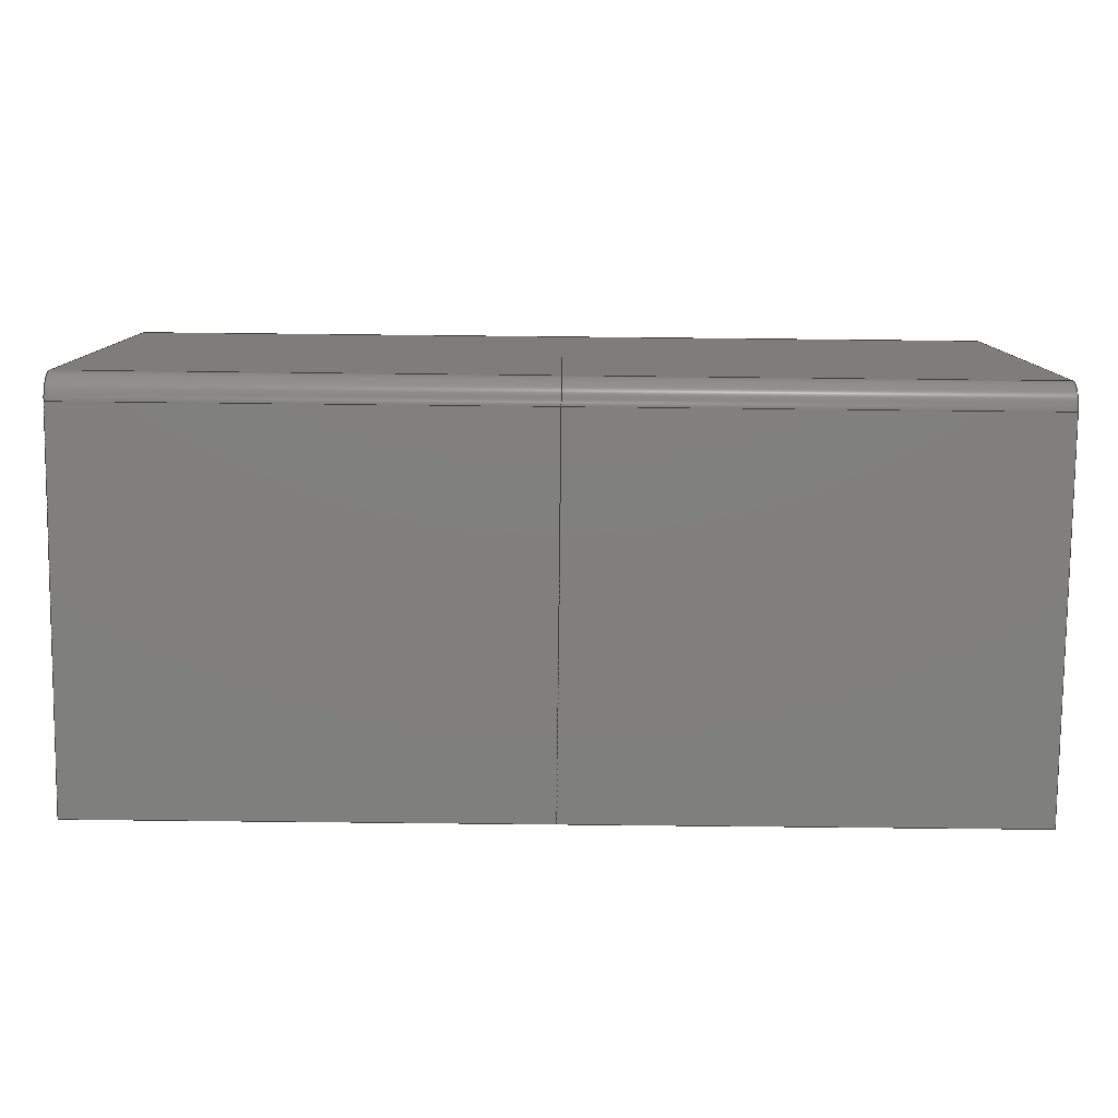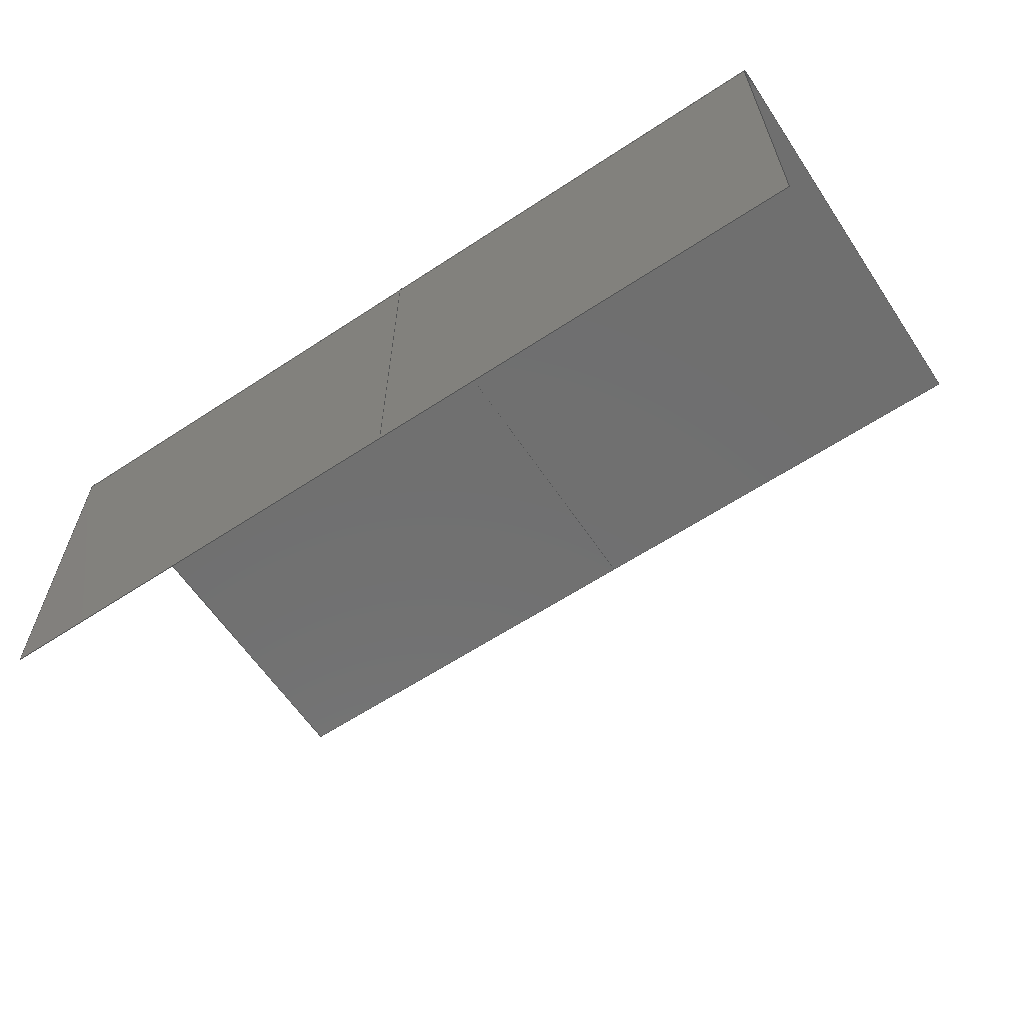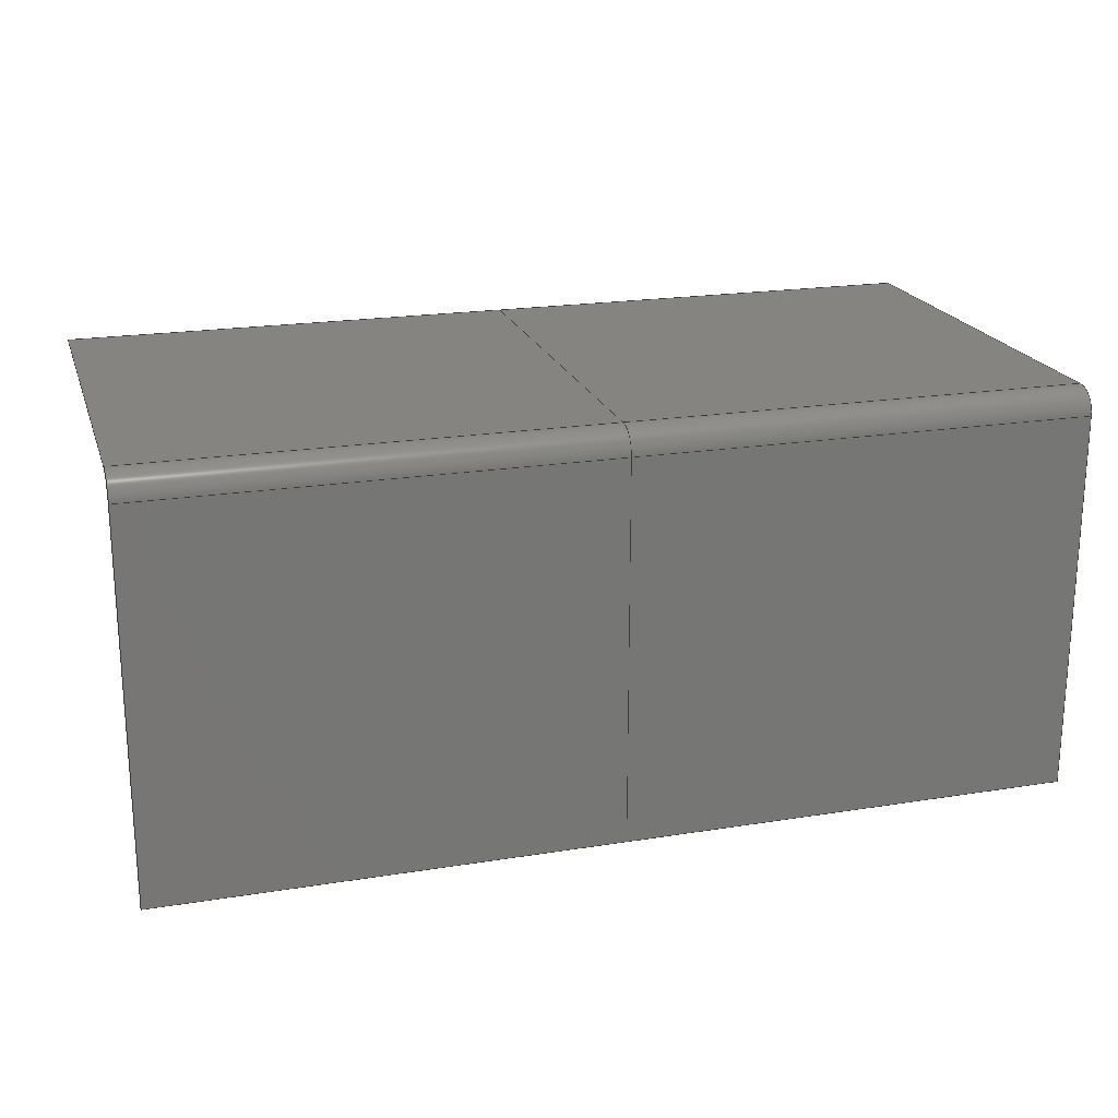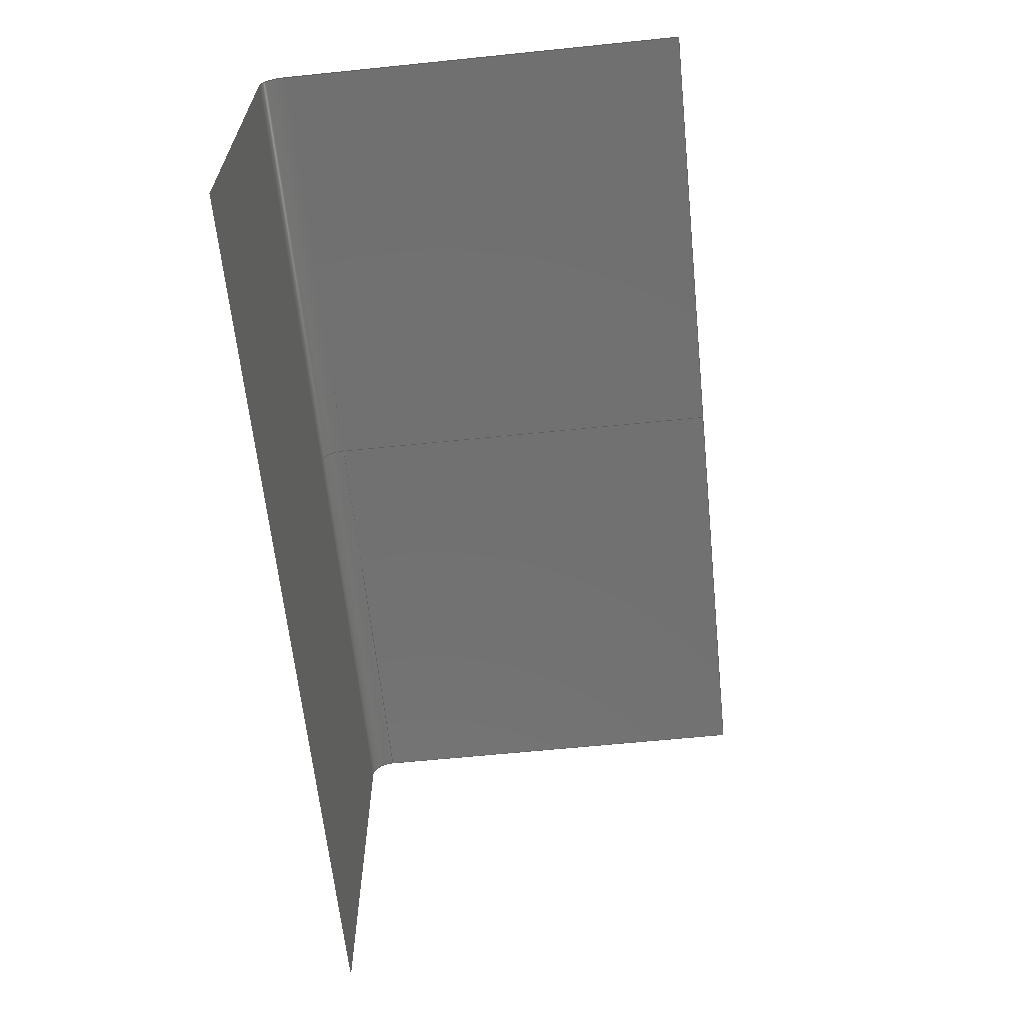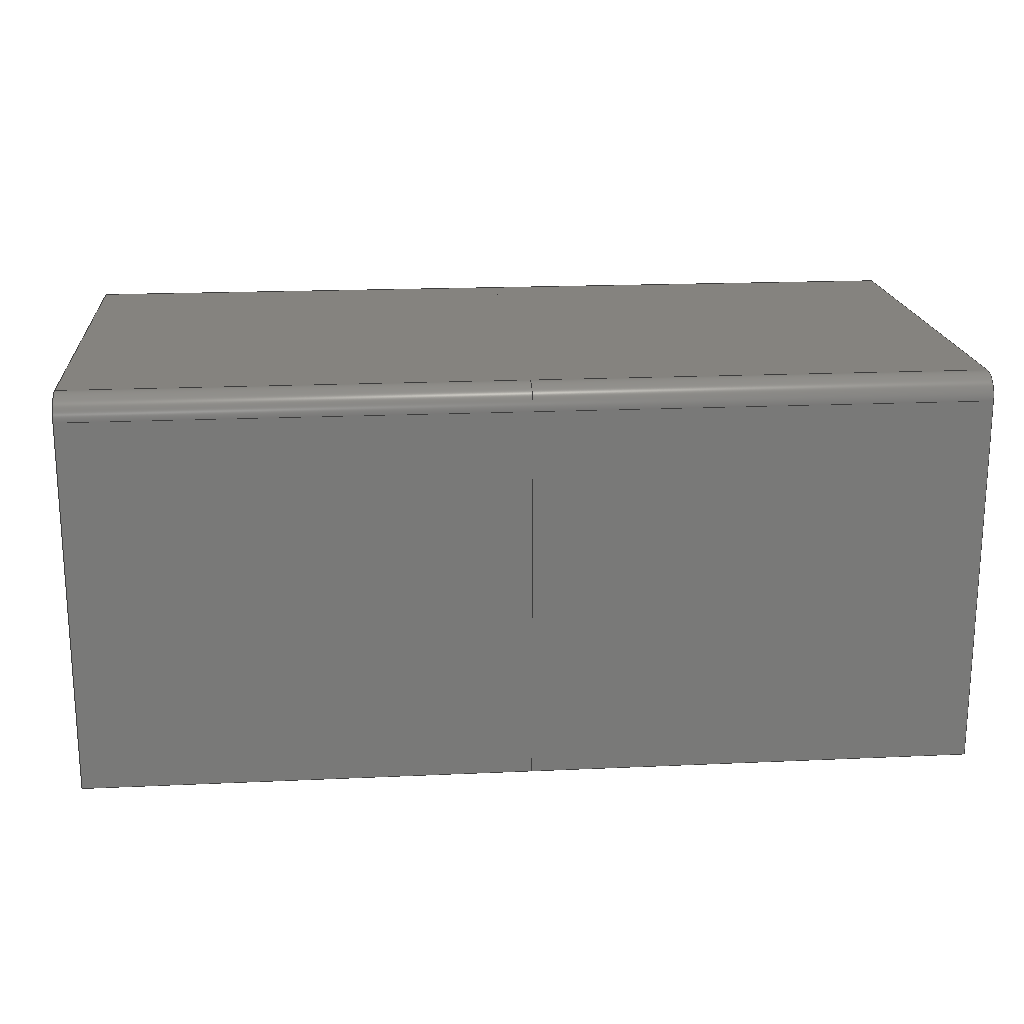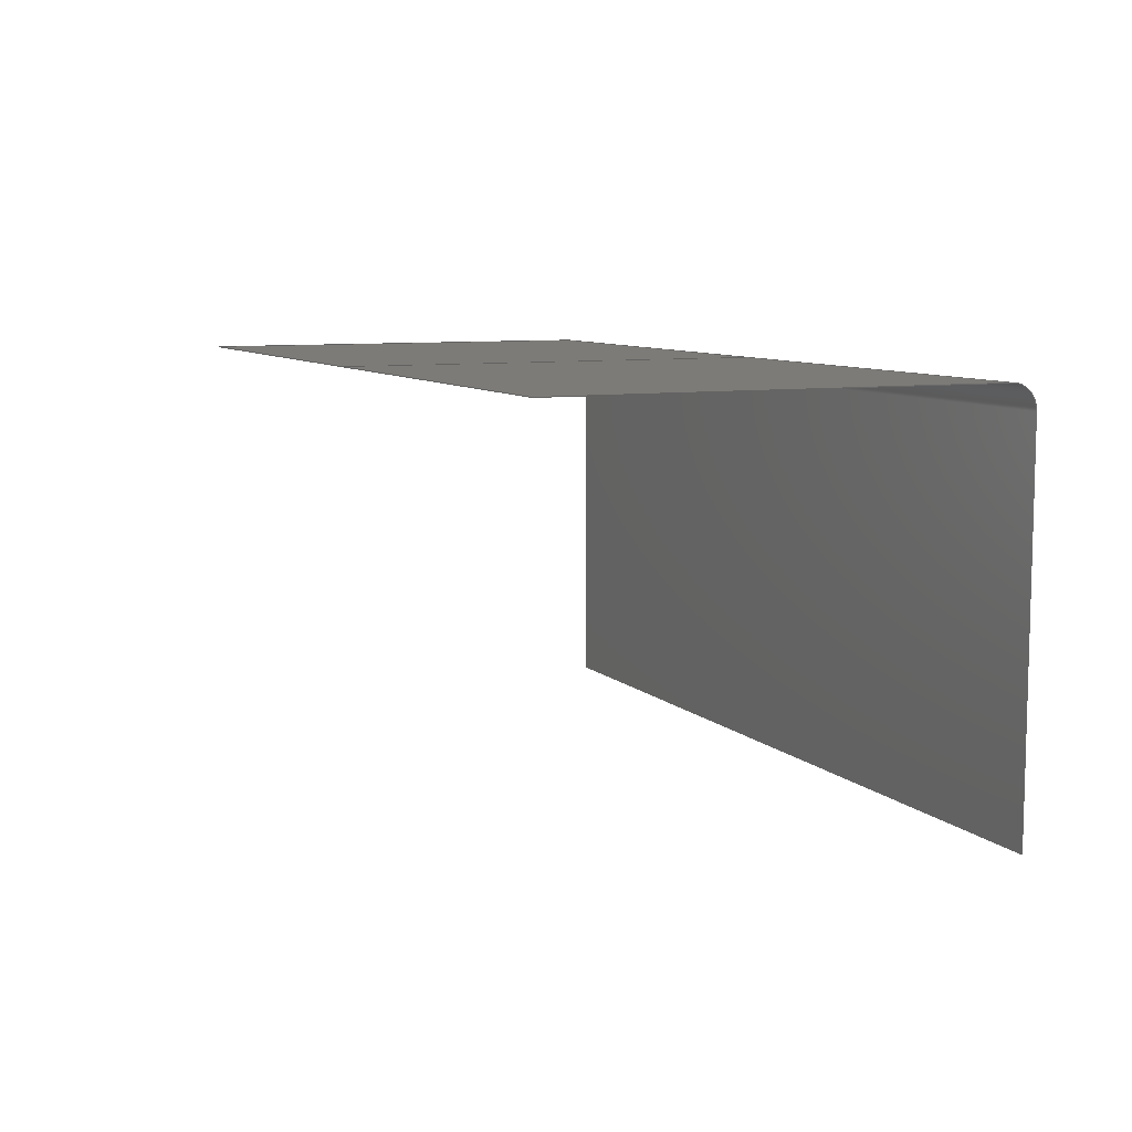
<metadata>
{"format":"iges","ext":"igs","renderer":"f3d","projection":"perspective","resolution":1024,"background":"white","views":[{"elev":-79.5,"azim":179.4,"up":"+Z"},{"elev":-61.7,"azim":-146.2,"up":"+Y"},{"elev":20.6,"azim":163.8,"up":"+Y"},{"elev":-63.0,"azim":-84.1,"up":"+Y"},{"elev":18.6,"azim":175.0,"up":"+Y"},{"elev":8.5,"azim":66.1,"up":"+Y"}]}
</metadata>
<code>
Data transfer from Napa to IGES
Project: P7975/E
Command: TOIGES HULLM,TYPE=128,K=D
1H,,1H;,4HNapa,9Htemp/yta4,
51HNapa  96-12-03  level D     NAPA Release 96.2   (P),,
32,8,8,8,16,,1,6,1HM,3,0.03,
13H9.711e+05,1e-05,258.2,
4HNN  ,6HSSPA/ ,4,0;
     128       1               1
     128                      14
     128      15               1
     128                      14
     128      29               1
     128                      14
     128      43               1
     128                      14
     128      57               1
     128                      14
     128      71               1
     128                      14
128,3,3,3,3,0,0,1,0,0,                                                 1
0,0,0,0,1,1,1,1,0,0,0,0,1,1,1,1,                                       1
1,1,1,1,1,1,1,1,1,1,1,1,1,1,1,1,                                       1
129.1,0,0,129.1,7.233,                                    1
0,129.1,14.47,0,129.1,                                   1
21.7,0,137.7,0,0,                                            1
137.7,7.233,0,137.7,14.47,                            1
0,137.7,21.7,0,146.3,                                   1
0,0,146.3,7.233,0,                                             1
146.3,14.47,0,146.3,21.7,                           1
0,154.9,0,0,154.9,                                           1
7.233,0,154.9,14.47,0,                                     1
154.9,21.7,0,                                                1
0,1,0,1;                                                               1
128,3,3,3,3,0,0,1,0,0,                                                 3
0,0,0,0,1,1,1,1,0,0,0,0,1,1,1,1,                                       3
1,1,1,1,1,1,1,1,1,1,1,1,1,1,1,1,                                       3
129.1,21.7,0,129.1,22.47,                           3
-4e-06,129.1,23.1,0.6273,129.1,                    3
23.1,1.4,137.7,21.7,0,                                       3
137.7,22.47,-3e-06,137.7,23.1,                   3
0.6273,137.7,23.1,1.4,146.3,                               3
21.7,0,146.3,22.47,-2e-06,                            3
146.3,23.1,0.6273,146.3,23.1,                           3
1.4,154.9,21.7,0,154.9,                                 3
22.47,-2e-06,154.9,23.1,0.6273,                     3
154.9,23.1,1.4,                                                   3
0,1,0,1;                                                               3
128,3,3,3,3,0,0,1,0,0,                                                 5
0,0,0,0,1,1,1,1,0,0,0,0,1,1,1,1,                                       5
1,1,1,1,1,1,1,1,1,1,1,1,1,1,1,1,                                       5
129.1,23.1,1.4,129.1,23.1,                                   5
9.6,129.1,23.1,17.8,129.1,                              5
23.1,26,137.7,23.1,1.4,                                    5
137.7,23.1,9.6,137.7,23.1,                                   5
17.8,137.7,23.1,26,146.3,                        5
23.1,1.4,146.3,23.1,9.6,                                          5
146.3,23.1,17.8,146.3,23.1,                             5
26,154.9,23.1,1.4,154.9,                              5
23.1,9.6,154.9,23.1,17.8,                                    5
154.9,23.1,26,                                             5
0,1,0,1;                                                               5
128,3,3,3,3,0,0,1,0,0,                                                 7
0,0,0,0,1,1,1,1,0,0,0,0,1,1,1,1,                                       7
1,1,1,1,1,1,1,1,1,1,1,1,1,1,1,1,                                       7
180.7,21.7,0,180.7,14.47,                           7
0,180.7,7.233,0,180.7,                                    7
2e-06,0,172.1,21.7,0,                                     7
172.1,14.47,0,172.1,7.233,                            7
0,172.1,2e-06,0,163.5,                                         7
21.7,0,163.5,14.47,0,                                         7
163.5,7.233,0,163.5,2e-06,                                       7
0,154.9,21.7,0,154.9,                                   7
14.47,0,154.9,7.233,0,                                     7
154.9,2e-06,0,                                                 7
0,1,0,1;                                                               7
128,3,3,3,3,0,0,1,0,0,                                                 9
0,0,0,0,1,1,1,1,0,0,0,0,1,1,1,1,                                       9
1,1,1,1,1,1,1,1,1,1,1,1,1,1,1,1,                                       9
180.7,23.1,1.4,180.7,23.1,                              9
0.6273,180.7,22.47,-4e-06,180.7,                    9
21.7,0,172.1,23.1,1.4,                                       9
172.1,23.1,0.6273,172.1,22.47,                    9
-3e-06,172.1,21.7,0,163.5,                                9
23.1,1.4,163.5,23.1,0.6273,                                       9
163.5,22.47,-2e-06,163.5,21.7,                             9
0,154.9,23.1,1.4,154.9,                                      9
23.1,0.6273,154.9,22.47,-2e-06,                     9
154.9,21.7,0,                                                9
0,1,0,1;                                                               9
128,3,3,3,3,0,0,1,0,0,                                                11
0,0,0,0,1,1,1,1,0,0,0,0,1,1,1,1,                                      11
1,1,1,1,1,1,1,1,1,1,1,1,1,1,1,1,                                      11
180.7,23.1,26,180.7,23.1,                                   11
17.8,180.7,23.1,9.6,180.7,                             11
23.1,1.4,172.1,23.1,26,                                     11
172.1,23.1,17.8,172.1,23.1,                            11
9.6,172.1,23.1,1.4,163.5,                                   11
23.1,26,163.5,23.1,17.8,                                         11
163.5,23.1,9.6,163.5,23.1,                                            11
1.4,154.9,23.1,26,154.9,                               11
23.1,17.8,154.9,23.1,9.6,                                   11
154.9,23.1,1.4,                                             11
0,1,0,1;                                                              11
S      3G      5D     12P     84
</code>
